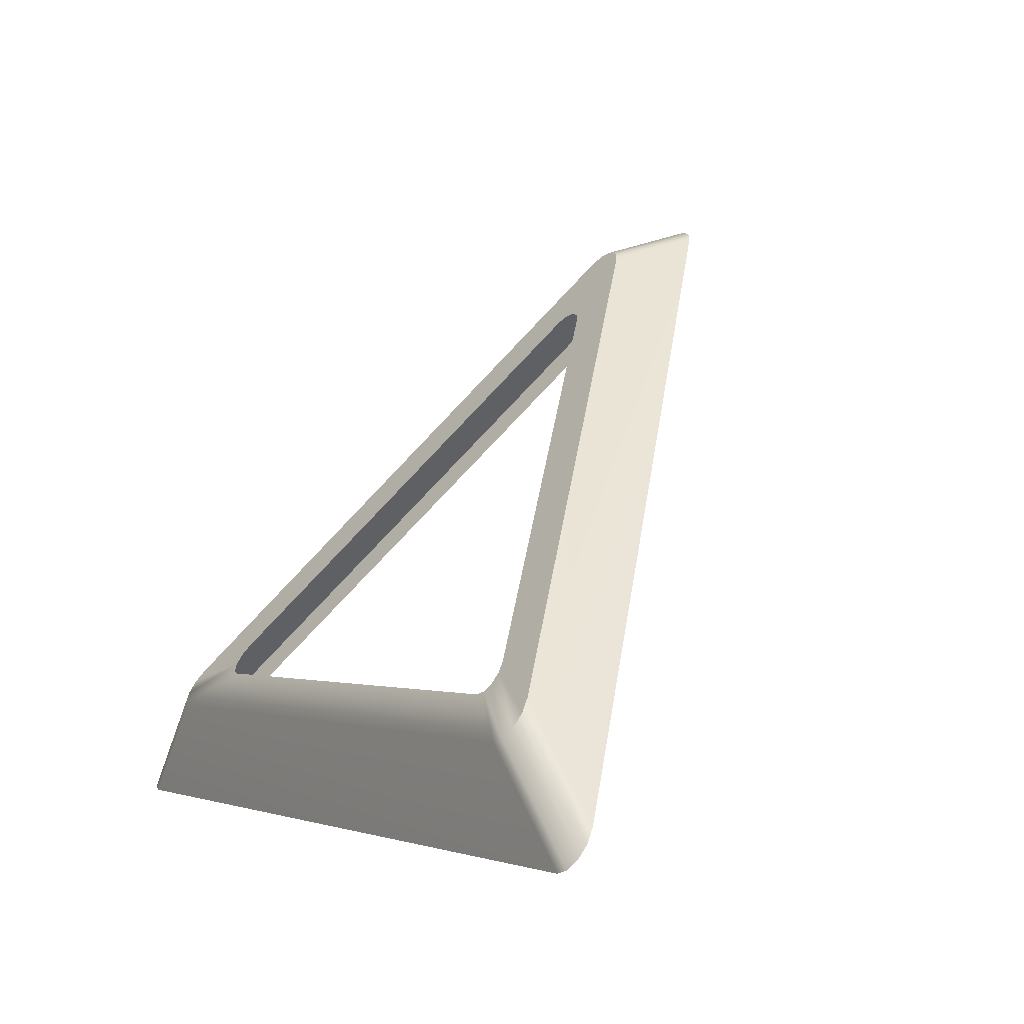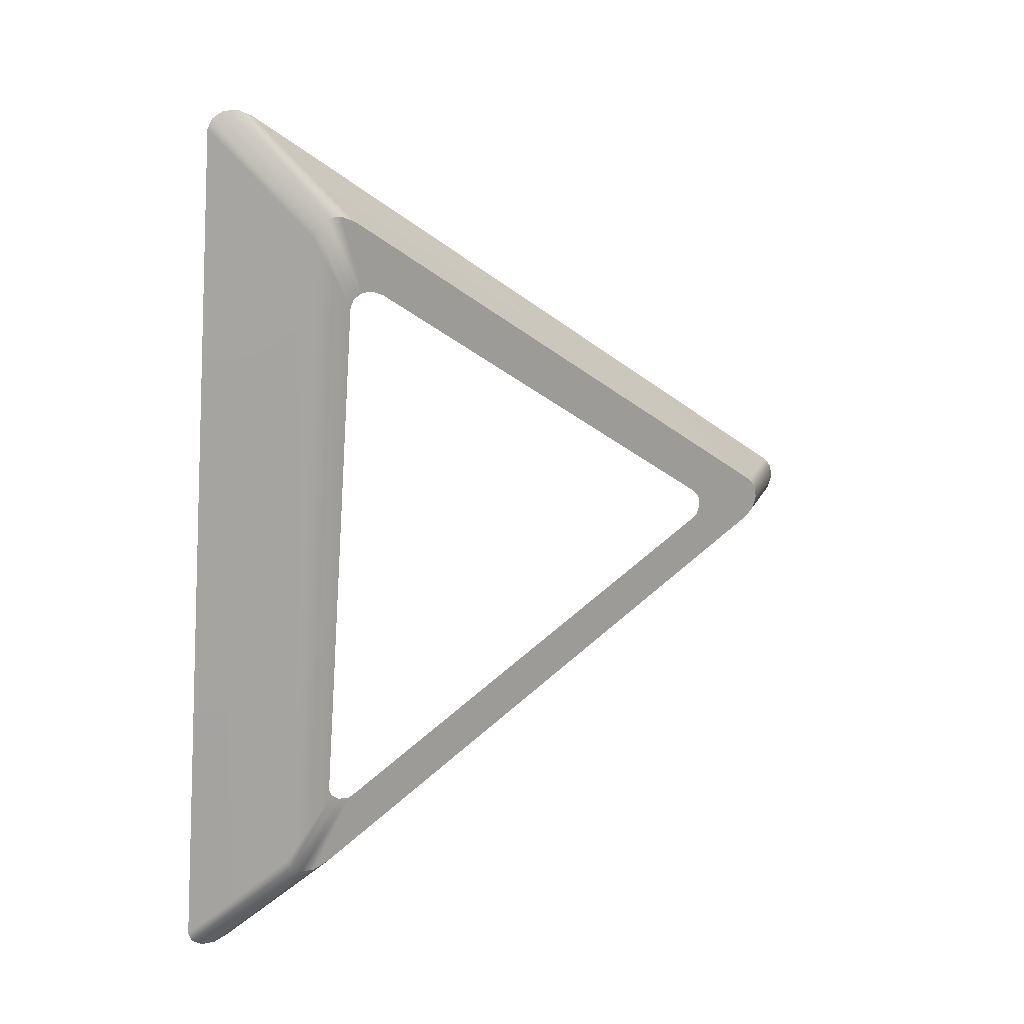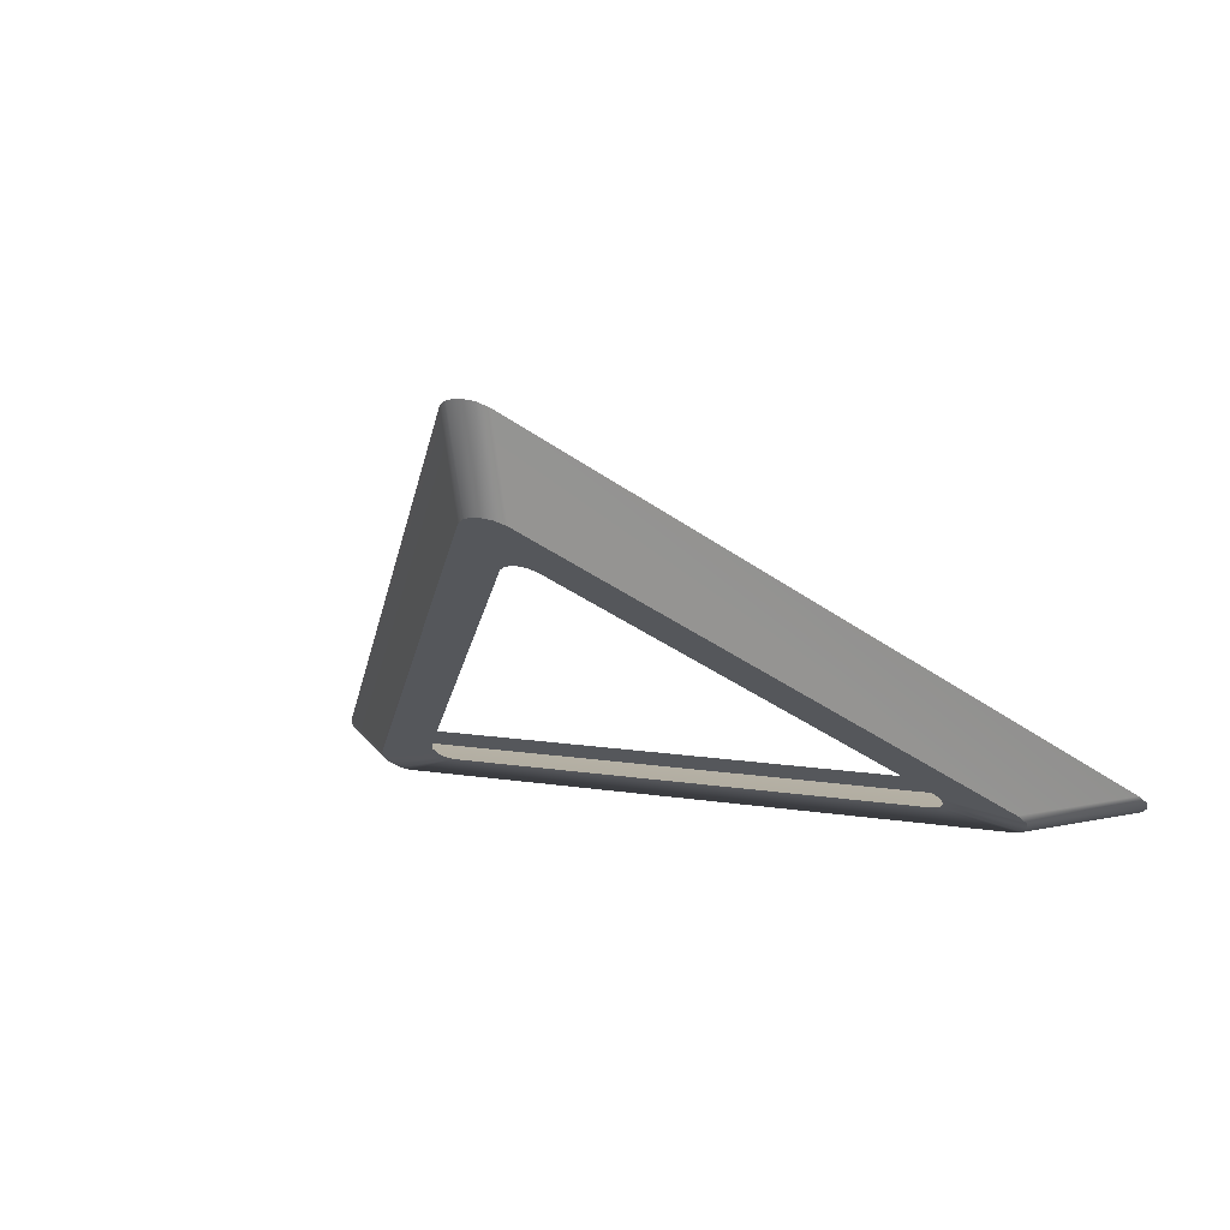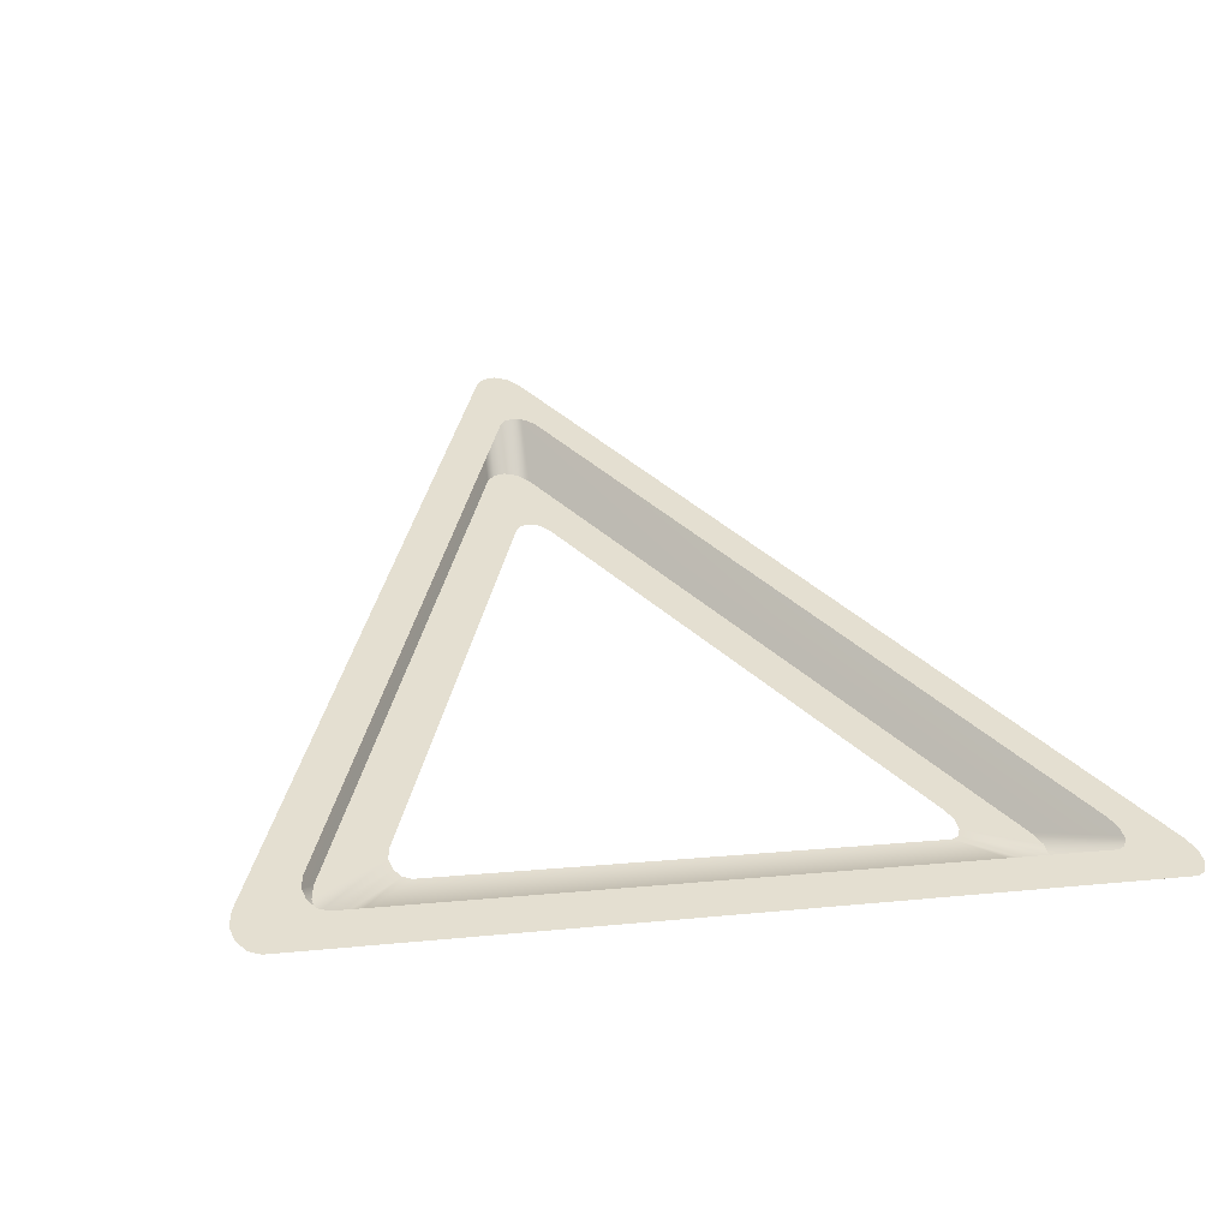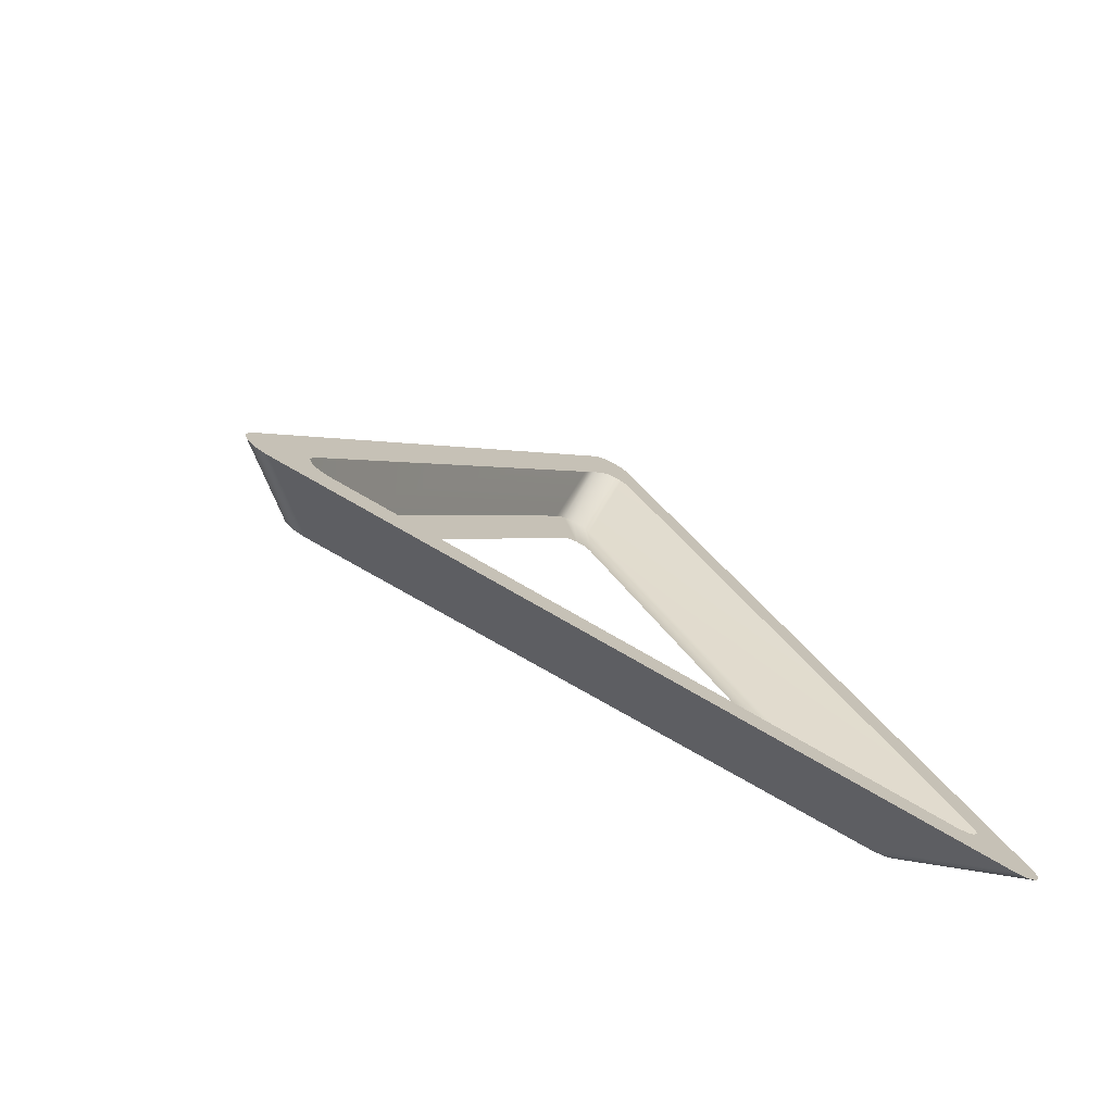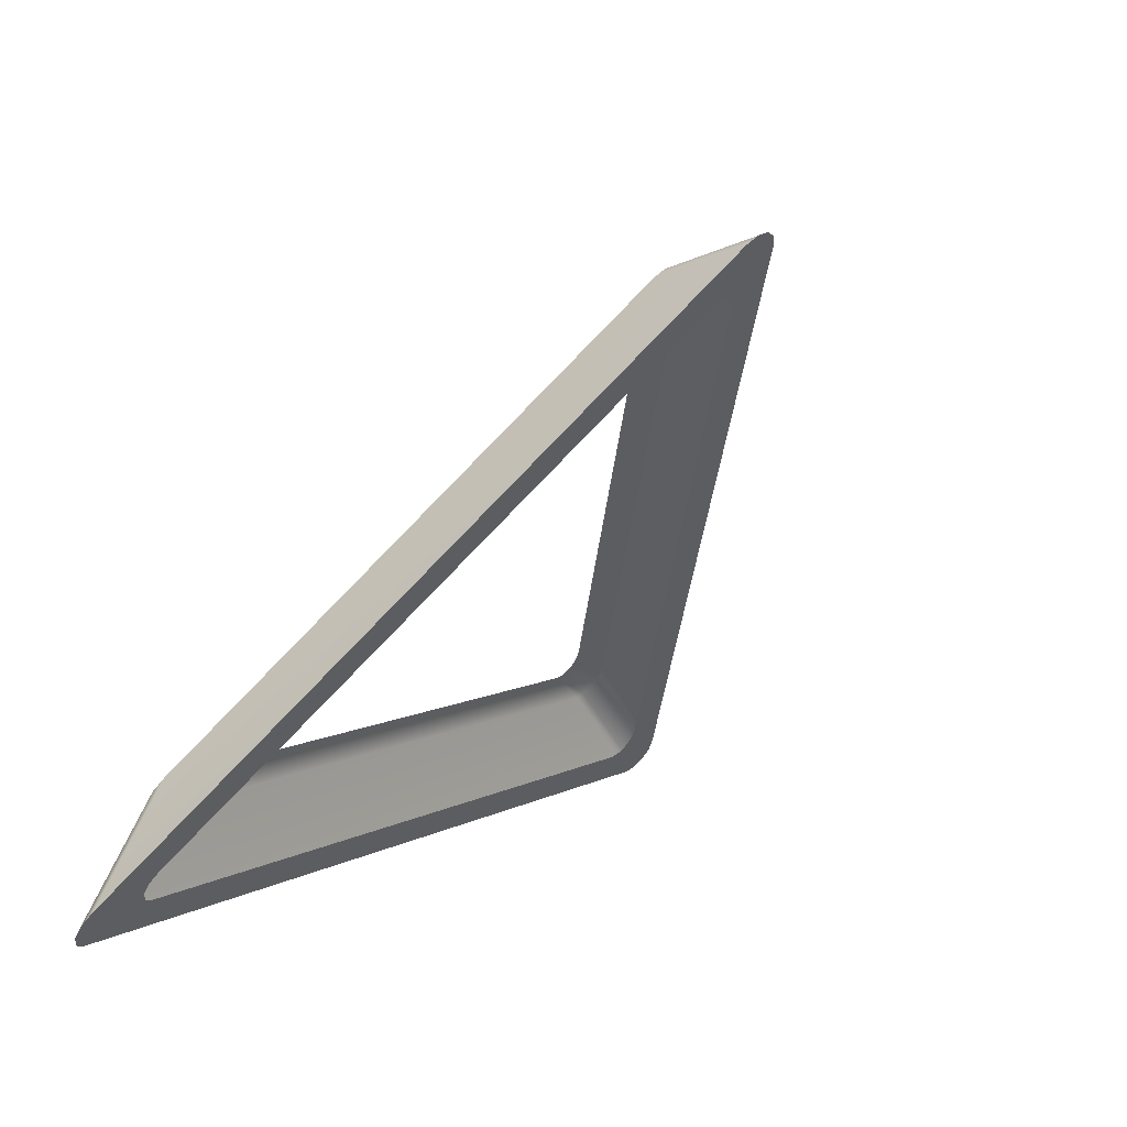
<metadata>
{"format":"obj","ext":"obj","renderer":"f3d","projection":"perspective","resolution":1024,"background":"white","views":[{"elev":-1.8,"azim":57.8,"up":"+Z"},{"elev":-73.5,"azim":-93.8,"up":"+Y"},{"elev":10.1,"azim":23.0,"up":"+Y"},{"elev":4.0,"azim":156.7,"up":"+Y"},{"elev":34.0,"azim":62.9,"up":"+Y"},{"elev":8.3,"azim":126.7,"up":"+Z"}]}
</metadata>
<code>
g default
v 0.6514 -0.8677 0.1871
v 0.6496 -0.8807 0.1687
v 0.6392 -0.8906 0.1547
v 0.6244 -0.8944 0.1493
v 0.6429 -0.854 0.2065
v -0.6392 -0.8906 0.1547
v -0.6496 -0.8807 0.1687
v -0.6514 -0.8677 0.1871
v -0.6429 -0.854 0.2065
v -0.6244 -0.8944 0.1493
v -0.01924 -0.2363 1.08
v -0 -0.2333 1.084
v 0.01924 -0.2363 1.08
v 0.03332 -0.2444 1.069
v -0.03332 -0.2444 1.069
v -0.5035 -0.8606 0.3591
v -0.03332 -0.3905 1.024
v -0.01924 -0.3824 1.035
v -0 -0.3794 1.04
v 0.01924 -0.3824 1.035
v 0.03332 -0.3905 1.024
v 0.5035 -0.8606 0.3591
v 0.512 -0.8743 0.3397
v 0.5102 -0.8874 0.3212
v 0.4997 -0.8973 0.3073
v 0.485 -0.9011 0.3019
v -0.485 -0.9011 0.3019
v -0.4997 -0.8973 0.3073
v -0.5102 -0.8874 0.3212
v -0.512 -0.8743 0.3397
v -0.3944 -0.8301 0.4023
v -0.0261 -0.4618 0.9231
v -0.401 -0.8408 0.3871
v -0.3997 -0.851 0.3727
v -0.3915 -0.8588 0.3617
v -0.3799 -0.8618 0.3575
v 0.3799 -0.8618 0.3575
v 0.3915 -0.8588 0.3617
v 0.3997 -0.851 0.3727
v 0.401 -0.8408 0.3871
v 0.3944 -0.8301 0.4023
v 0.0261 -0.4618 0.9231
v 0.01507 -0.4554 0.9321
v -0 -0.4531 0.9354
v -0.01507 -0.4554 0.9321
v -0 -0.2966 0.9947
v -0.01643 -0.2992 0.9911
v 0.01643 -0.2992 0.9911
v 0.02845 -0.3061 0.9813
v 0.549 -0.8266 0.2452
v 0.5562 -0.8383 0.2287
v 0.5547 -0.8494 0.2129
v 0.5458 -0.8579 0.201
v 0.5332 -0.8611 0.1964
v -0.5332 -0.8611 0.1964
v -0.5458 -0.8579 0.201
v -0.5547 -0.8494 0.2129
v -0.5562 -0.8383 0.2287
v -0.549 -0.8266 0.2452
v -0.02845 -0.3061 0.9813
g triangle2:polySurface3 triangle2:polySurface1 triangle2:pPyramid1
f 17 15 9 16
f 27 10 4 26
f 22 5 14 21
f 22 23 1 5
f 23 24 2 1
f 24 25 3 2
f 25 26 4 3
f 27 28 6 10
f 28 29 7 6
f 29 30 8 7
f 30 16 9 8
f 17 18 11 15
f 18 19 12 11
f 19 20 13 12
f 20 21 14 13
f 17 16 31 32
f 16 30 33 31
f 30 29 34 33
f 29 28 35 34
f 28 27 36 35
f 27 26 37 36
f 26 25 38 37
f 25 24 39 38
f 24 23 40 39
f 23 22 41 40
f 22 21 42 41
f 21 20 43 42
f 20 19 44 43
f 19 18 45 44
f 18 17 32 45
f 11 12 46 47
f 12 13 48 46
f 13 14 49 48
f 14 5 50 49
f 5 1 51 50
f 1 2 52 51
f 2 3 53 52
f 3 4 54 53
f 4 10 55 54
f 10 6 56 55
f 6 7 57 56
f 7 8 58 57
f 8 9 59 58
f 9 15 60 59
f 15 11 47 60

</code>
